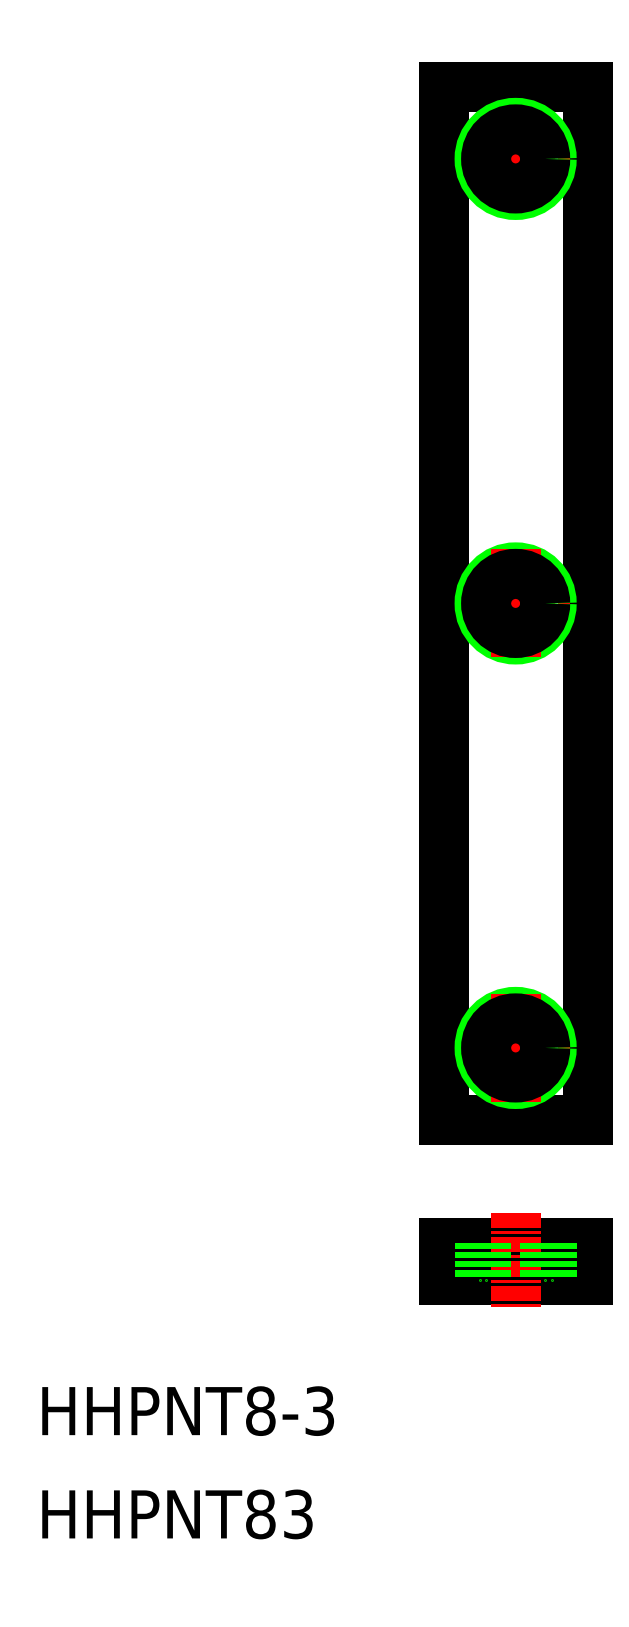
<metadata>
{"format":"dxf","ext":"dxf","renderer":"ezdxf+matplotlib","layout":"modelspace","background":"white","min_lineweight":24,"dpi":150}
</metadata>
<code>
0
SECTION
2
ENTITIES
0
TEXT
8
0
10
-1.517e-07
20
8.599
30
0
40
4
1
HHPNT8-3
0
TEXT
8
0
10
-1.517e-07
20
-1.335e-07
30
0
40
4
1
HHPNT83
0
LINE
8
CENTER
10
39.89
20
119.3
30
0
11
39.89
21
110.3
31
0
0
LINE
8
0
10
33.89
20
120.8
30
0
11
33.89
21
34.83
31
0
0
LINE
8
0
10
45.89
20
120.8
30
0
11
45.89
21
34.83
31
0
0
LINE
8
0
10
33.89
20
34.83
30
0
11
45.89
21
34.83
31
0
0
LINE
8
0
10
33.89
20
120.8
30
0
11
45.89
21
120.8
31
0
0
LINE
8
CENTER
10
35.39
20
77.83
30
0
11
44.39
21
77.83
31
0
0
LINE
8
0
10
33.89
20
24.55
30
0
11
33.89
21
21.55
31
0
0
LINE
8
0
10
45.89
20
24.55
30
0
11
45.89
21
21.55
31
0
0
LINE
8
0
10
33.89
20
21.55
30
0
11
45.89
21
21.55
31
0
0
LINE
8
0
10
33.89
20
24.55
30
0
11
45.89
21
24.55
31
0
0
LINE
8
CENTER
10
39.89
20
27.05
30
0
11
39.89
21
19.05
31
0
0
LINE
8
CENTER
10
35.39
20
40.83
30
0
11
44.39
21
40.83
31
0
0
LINE
8
0
10
36.89
20
24.55
30
0
11
36.89
21
21.55
31
0
0
LINE
8
0
10
42.89
20
24.55
30
0
11
42.89
21
21.55
31
0
0
CIRCLE
8
0
10
39.89
20
40.83
30
0
40
3
0
CIRCLE
8
0
10
39.89
20
77.83
30
0
40
3
0
LINE
8
CENTER
10
35.39
20
114.8
30
0
11
44.39
21
114.8
31
0
0
CIRCLE
8
0
10
39.89
20
114.8
30
0
40
3
0
LINE
8
CENTER
10
39.89
20
45.33
30
0
11
39.89
21
36.33
31
0
0
LINE
8
CENTER
10
39.89
20
82.33
30
0
11
39.89
21
73.33
31
0
0
LINE
8
0
10
37.43
20
24.55
30
0
11
37.43
21
21.55
31
0
0
LINE
8
0
10
42.35
20
24.55
30
0
11
42.35
21
21.55
31
0
0
CIRCLE
8
0
10
39.89
20
114.8
30
0
40
2.459
0
CIRCLE
8
0
10
39.89
20
77.83
30
0
40
2.459
0
CIRCLE
8
0
10
39.89
20
40.83
30
0
40
2.459
0
ENDSEC
0
EOF

</code>
